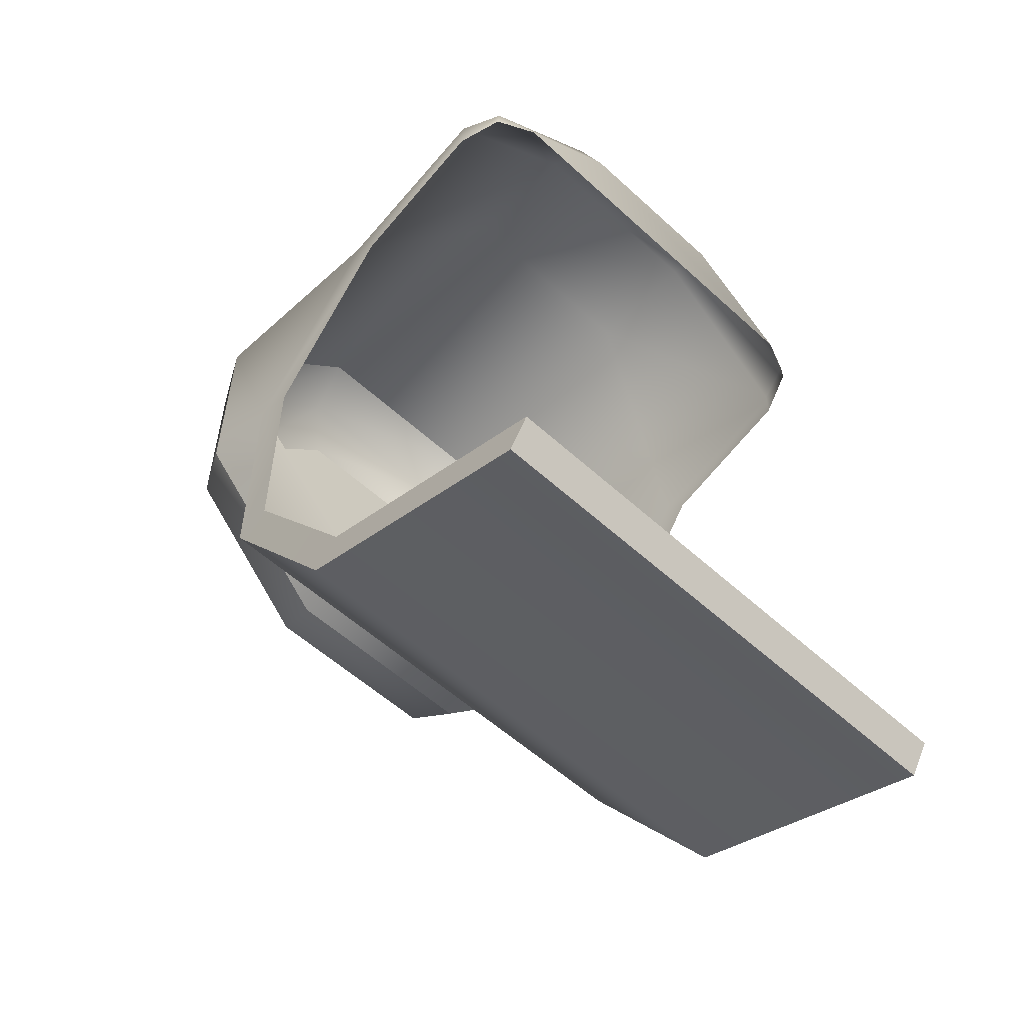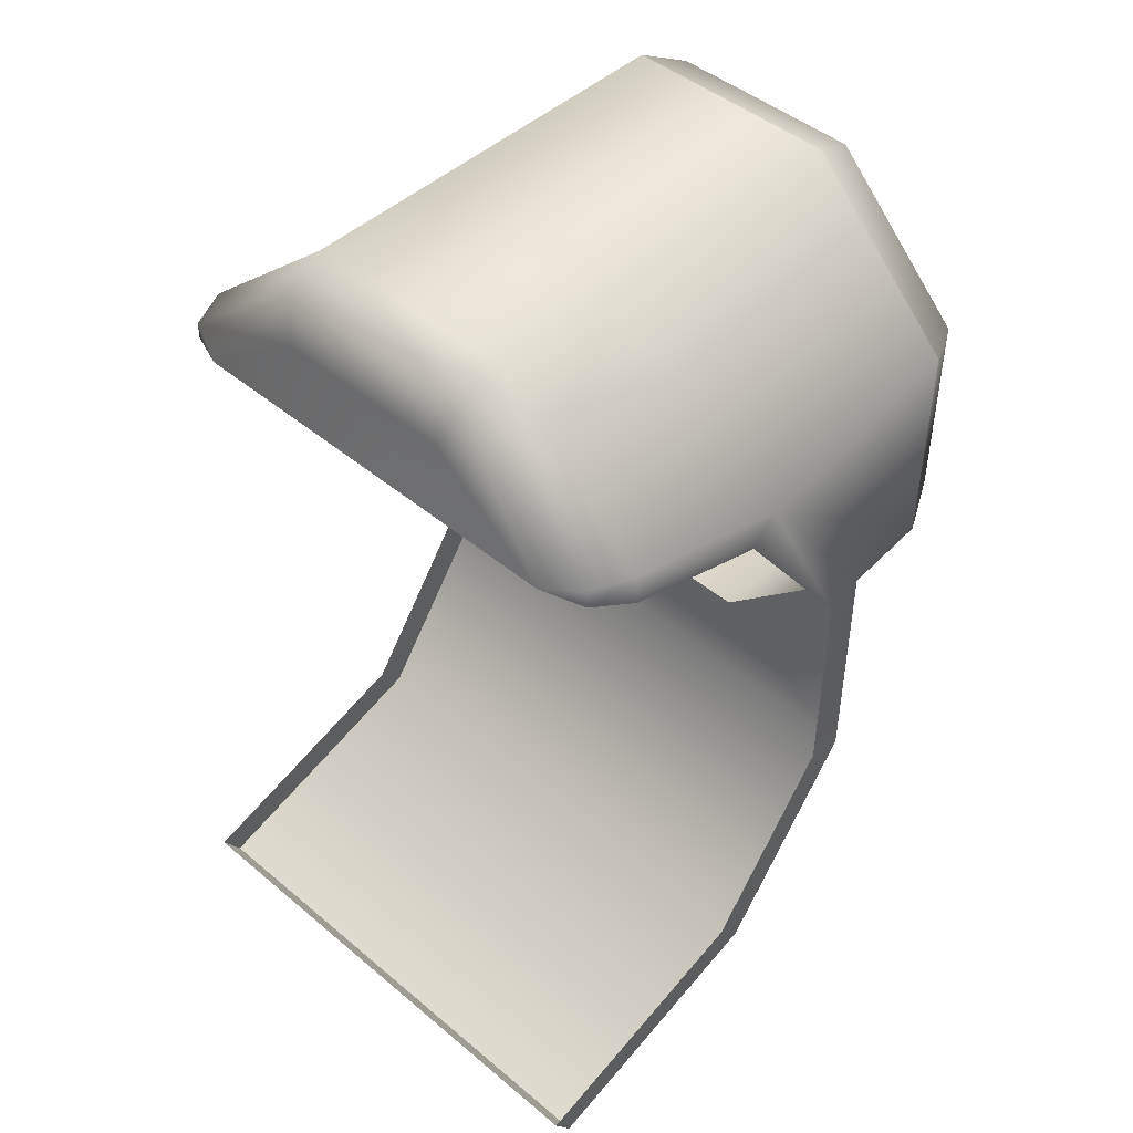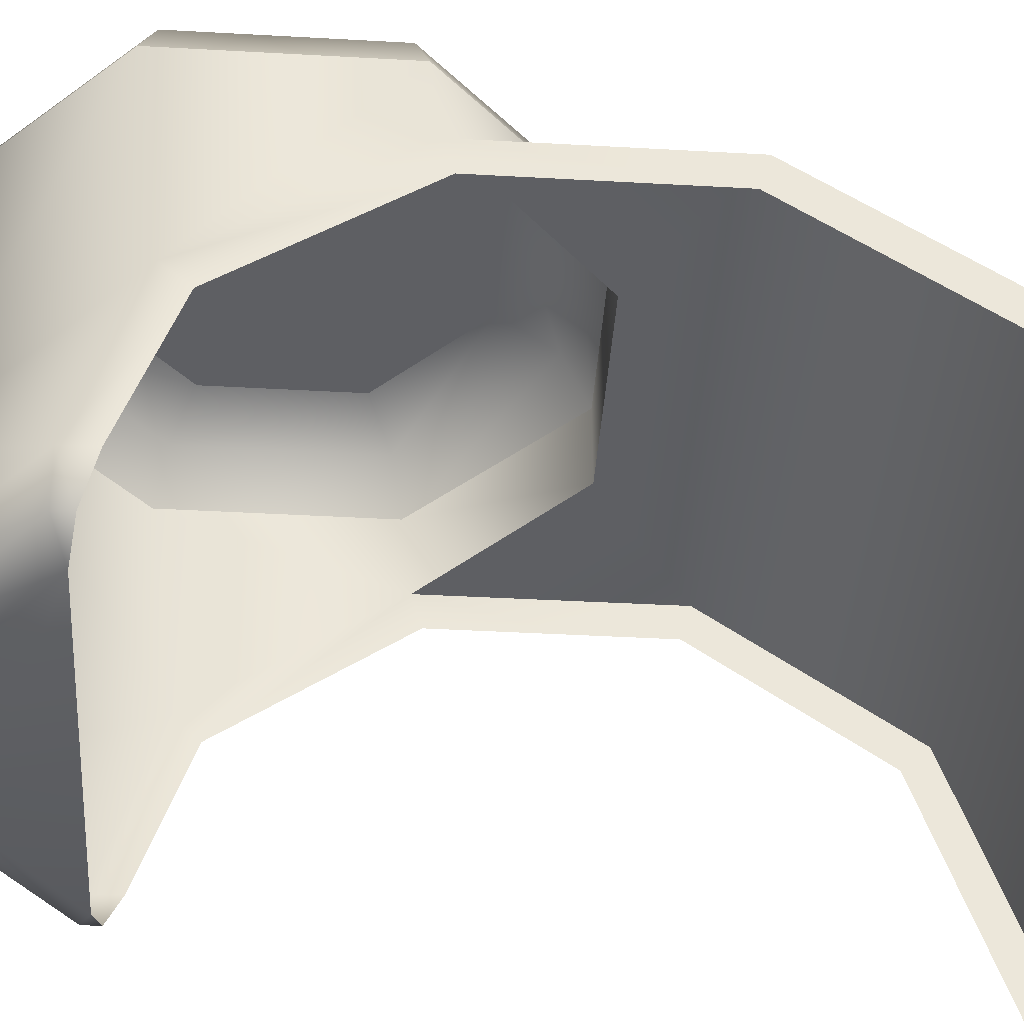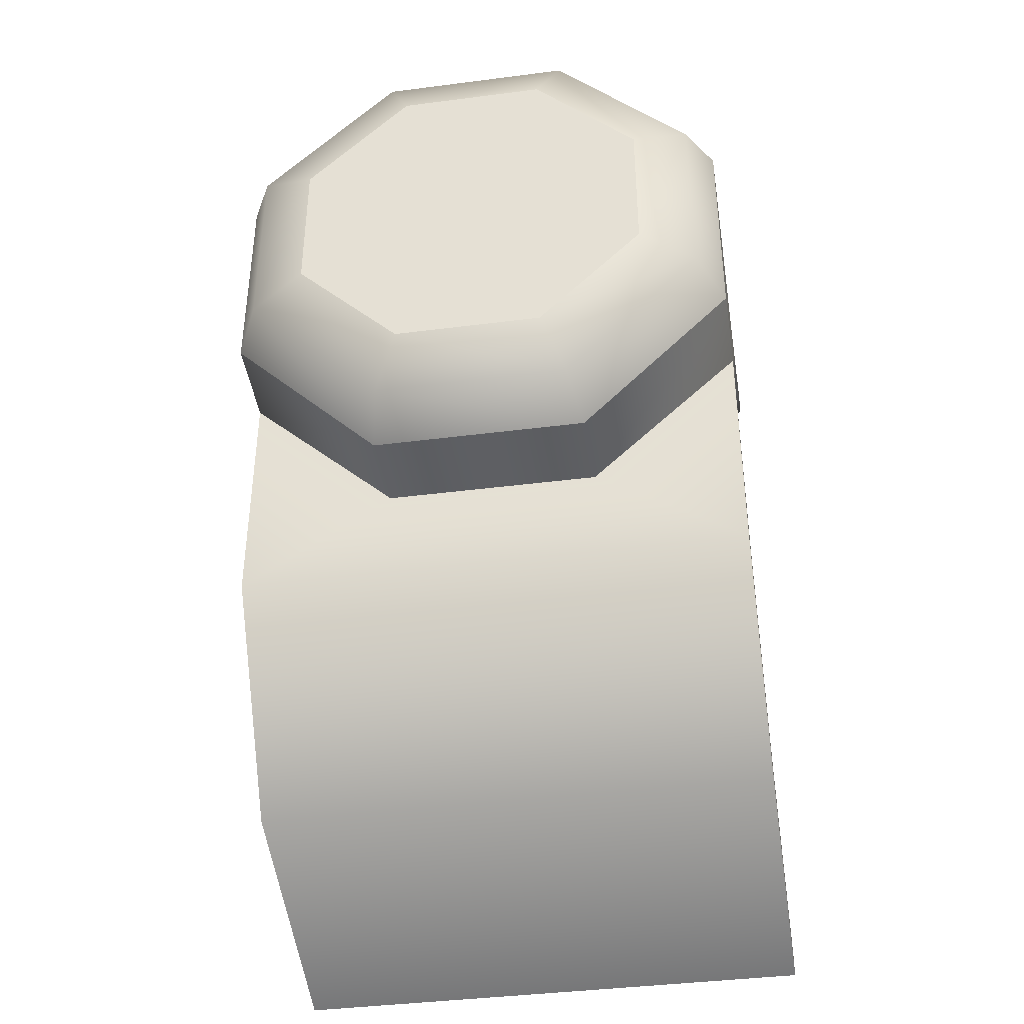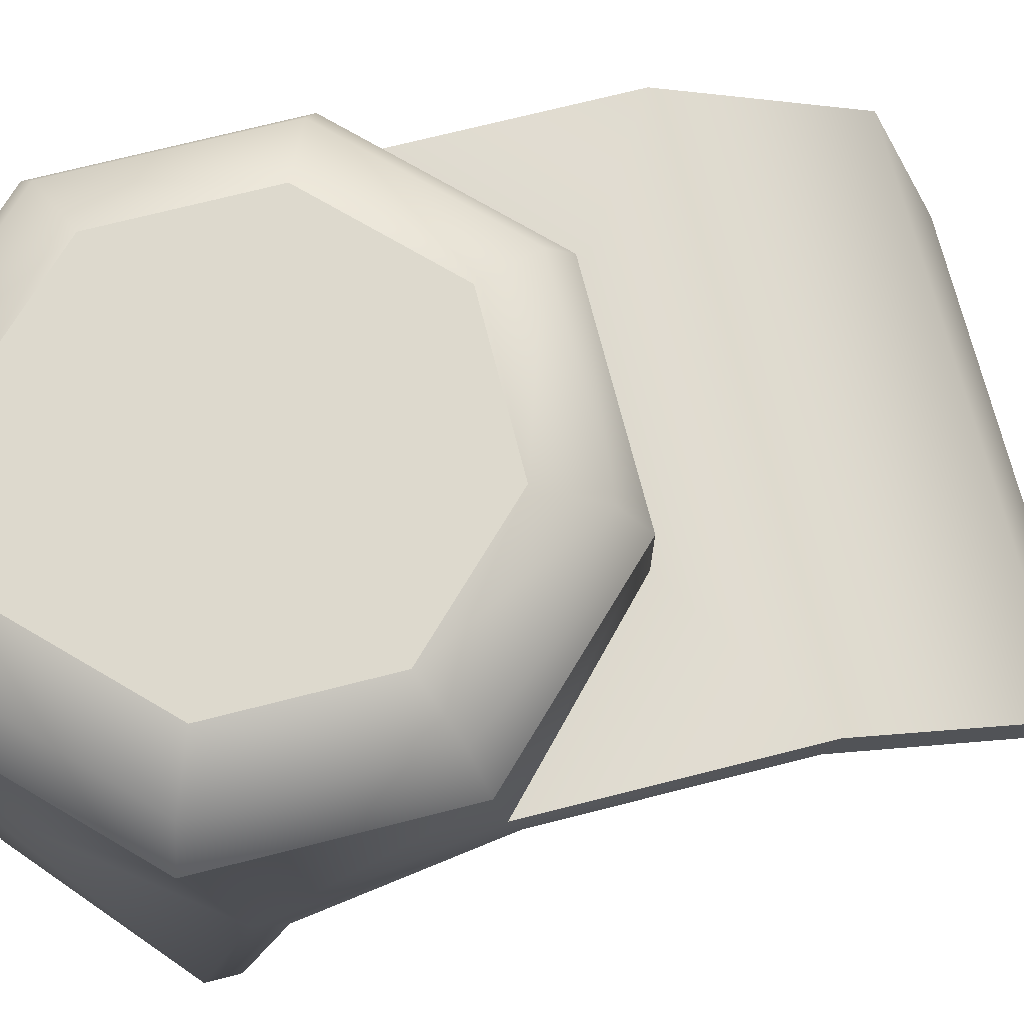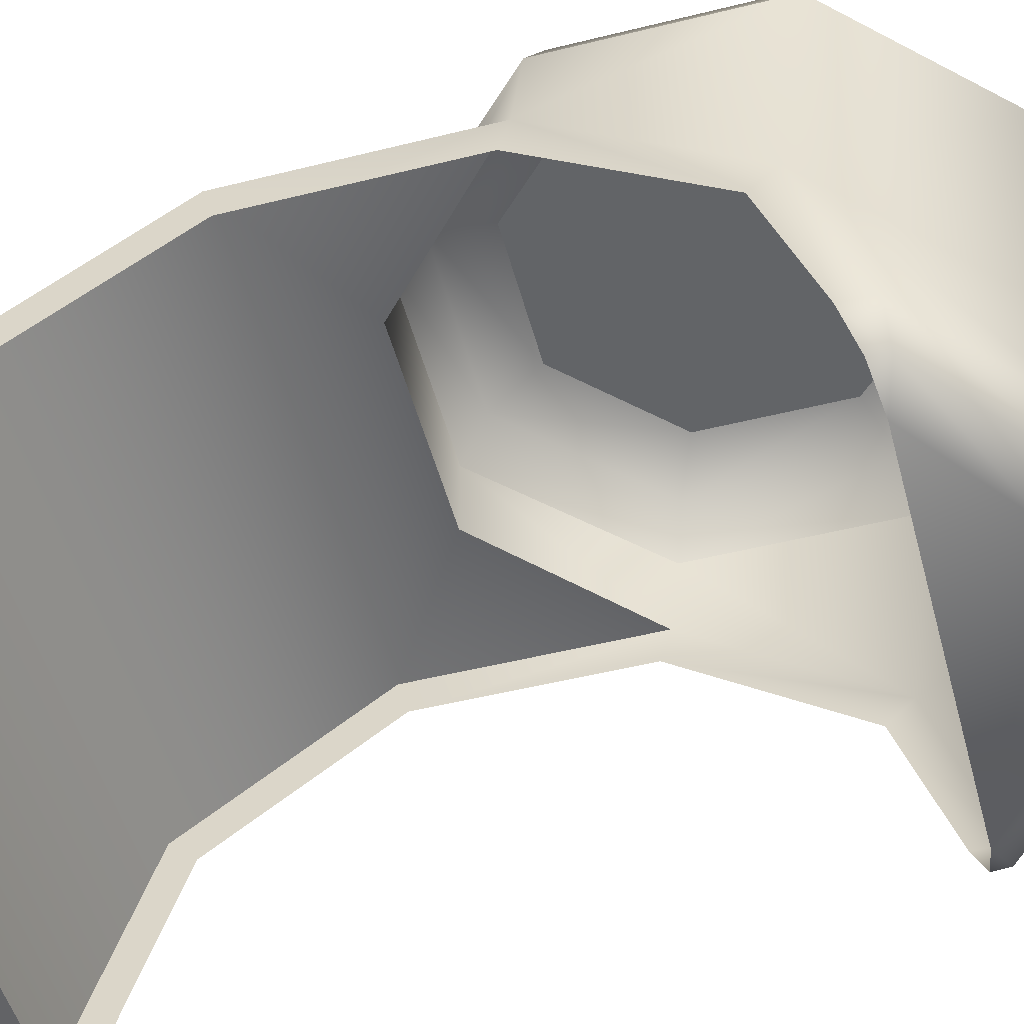
<metadata>
{"format":"obj","ext":"obj","renderer":"f3d","projection":"perspective","resolution":1024,"background":"white","views":[{"elev":-55.4,"azim":-43.9,"up":"+Z"},{"elev":46.2,"azim":43.7,"up":"+Z"},{"elev":-41.3,"azim":86.1,"up":"+Y"},{"elev":-39.8,"azim":-170.9,"up":"+Z"},{"elev":72.0,"azim":75.7,"up":"+Y"},{"elev":-51.1,"azim":-74.9,"up":"+Y"}]}
</metadata>
<code>
o Part9
v 0.01889 0.05106 0.2773
v 0.01889 0.04073 0.2915
v 0.01889 0.04833 0.2765
v 0.01889 0.04073 0.2915
v 0.01889 0.0389 0.2895
v 0.01889 0.04833 0.2765
v -0.01893 0.05106 0.2598
v -0.01892 0.04073 0.2456
v -0.01893 0.04833 0.2605
v -0.01892 0.04073 0.2456
v -0.01892 0.0389 0.2475
v -0.01893 0.04833 0.2605
v 0.01889 0.04073 0.2915
v 0.007821 0.0368 0.305
v 0.01889 0.02788 0.2954
v 0.007821 0.0368 0.305
v 0.007821 0.02788 0.305
v 0.01889 0.02788 0.2954
v 0.006414 0.02364 0.3008
v -0.006459 0.02364 0.3008
v 0.01469 0.02364 0.2945
v -0.006459 0.02364 0.3008
v -0.01473 0.02364 0.2945
v 0.01469 0.02364 0.2945
v 0.0189 0.04073 0.2456
v 0.0189 0.05106 0.2598
v 0.0189 0.0389 0.2475
v 0.0189 0.05106 0.2598
v 0.0189 0.04833 0.2605
v 0.0189 0.0389 0.2475
v -0.01892 0.04073 0.2456
v -0.01892 0.02206 0.2395
v -0.01892 0.0389 0.2475
v -0.01892 0.02206 0.2395
v -0.01892 0.02067 0.2417
v -0.01892 0.0389 0.2475
v 0.0189 0.02206 0.2395
v 0.0189 0.04073 0.2456
v 0.0189 0.02067 0.2417
v 0.0189 0.04073 0.2456
v 0.0189 0.0389 0.2475
v 0.0189 0.02067 0.2417
v 0.0189 0.05106 0.2598
v 0.0189 0.04073 0.2456
v -0.01893 0.05106 0.2598
v 0.0189 0.04073 0.2456
v -0.01892 0.04073 0.2456
v -0.01893 0.05106 0.2598
v 0.0189 0.02206 0.2395
v 0.0189 0.02067 0.2417
v -0.01892 0.02206 0.2395
v 0.0189 0.02067 0.2417
v -0.01892 0.02067 0.2417
v -0.01892 0.02206 0.2395
v 0.0189 0.05106 0.2598
v 0.01889 0.05106 0.2773
v 0.0189 0.04833 0.2605
v 0.01889 0.05106 0.2773
v 0.01889 0.04833 0.2765
v 0.0189 0.04833 0.2605
v 0.0189 0.04073 0.2456
v 0.0189 0.02206 0.2395
v -0.01892 0.04073 0.2456
v 0.0189 0.02206 0.2395
v -0.01892 0.02206 0.2395
v -0.01892 0.04073 0.2456
v -0.01896 0.04073 0.2915
v -0.01896 0.05719 0.2938
v -0.01896 0.05106 0.2773
v -0.01896 0.05719 0.2938
v -0.01896 0.05719 0.278
v -0.01896 0.05106 0.2773
v 0.005368 0.06249 0.2728
v 0.01298 0.06249 0.2805
v 0.007033 0.06094 0.2688
v 0.01298 0.06249 0.2805
v 0.017 0.06094 0.2788
v 0.007033 0.06094 0.2688
v 0.007033 0.06094 0.2688
v 0.017 0.06094 0.2788
v 0.007828 0.05719 0.2669
v 0.017 0.06094 0.2788
v 0.01892 0.05719 0.278
v 0.007828 0.05719 0.2669
v 0.01298 0.06249 0.2805
v 0.01298 0.06249 0.2914
v 0.017 0.06094 0.2788
v 0.01298 0.06249 0.2914
v 0.017 0.06094 0.293
v 0.017 0.06094 0.2788
v 0.017 0.06094 0.2788
v 0.017 0.06094 0.293
v 0.01892 0.05719 0.278
v 0.017 0.06094 0.293
v 0.01892 0.05719 0.2938
v 0.01892 0.05719 0.278
v 0.01298 0.06249 0.2914
v 0.005363 0.06249 0.299
v 0.017 0.06094 0.293
v 0.005363 0.06249 0.299
v 0.007027 0.06094 0.3031
v 0.017 0.06094 0.293
v 0.017 0.06094 0.293
v 0.007027 0.06094 0.3031
v 0.01892 0.05719 0.2938
v 0.007027 0.06094 0.3031
v 0.007821 0.05719 0.305
v 0.01892 0.05719 0.2938
v 0.005363 0.06249 0.299
v -0.005407 0.06249 0.299
v 0.007027 0.06094 0.3031
v -0.005407 0.06249 0.299
v -0.007072 0.06094 0.3031
v 0.007027 0.06094 0.3031
v 0.007027 0.06094 0.3031
v -0.007072 0.06094 0.3031
v 0.007821 0.05719 0.305
v -0.007072 0.06094 0.3031
v -0.007867 0.05719 0.305
v 0.007821 0.05719 0.305
v -0.005407 0.06249 0.299
v -0.01302 0.06249 0.2914
v -0.007072 0.06094 0.3031
v -0.01302 0.06249 0.2914
v -0.01704 0.06094 0.293
v -0.007072 0.06094 0.3031
v -0.007072 0.06094 0.3031
v -0.01704 0.06094 0.293
v -0.007867 0.05719 0.305
v -0.01704 0.06094 0.293
v -0.01896 0.05719 0.2938
v -0.007867 0.05719 0.305
v -0.01302 0.06249 0.2914
v -0.01302 0.06249 0.2805
v -0.01704 0.06094 0.293
v -0.01302 0.06249 0.2805
v -0.01704 0.06094 0.2788
v -0.01704 0.06094 0.293
v -0.01704 0.06094 0.293
v -0.01704 0.06094 0.2788
v -0.01896 0.05719 0.2938
v -0.01704 0.06094 0.2788
v -0.01896 0.05719 0.278
v -0.01896 0.05719 0.2938
v -0.01302 0.06249 0.2805
v -0.005403 0.06249 0.2728
v -0.01704 0.06094 0.2788
v -0.005403 0.06249 0.2728
v -0.007066 0.06094 0.2688
v -0.01704 0.06094 0.2788
v -0.01704 0.06094 0.2788
v -0.007066 0.06094 0.2688
v -0.01896 0.05719 0.278
v -0.007066 0.06094 0.2688
v -0.007861 0.05719 0.2669
v -0.01896 0.05719 0.278
v -0.005403 0.06249 0.2728
v 0.005368 0.06249 0.2728
v -0.007066 0.06094 0.2688
v 0.005368 0.06249 0.2728
v 0.007033 0.06094 0.2688
v -0.007066 0.06094 0.2688
v -0.007066 0.06094 0.2688
v 0.007033 0.06094 0.2688
v -0.007861 0.05719 0.2669
v 0.007033 0.06094 0.2688
v 0.007828 0.05719 0.2669
v -0.007861 0.05719 0.2669
v 0.007821 0.0368 0.305
v 0.007821 0.05719 0.305
v -0.007867 0.0368 0.305
v 0.007821 0.05719 0.305
v -0.007867 0.05719 0.305
v -0.007867 0.0368 0.305
v -0.007867 0.0368 0.305
v -0.007867 0.05719 0.305
v -0.01896 0.04073 0.2915
v -0.007867 0.05719 0.305
v -0.01896 0.05719 0.2938
v -0.01896 0.04073 0.2915
v 0.01889 0.04073 0.2915
v 0.01889 0.02788 0.2954
v 0.01889 0.0389 0.2895
v 0.01889 0.02788 0.2954
v 0.01889 0.02788 0.2931
v 0.01889 0.0389 0.2895
v 0.01766 0.02488 0.2941
v 0.01754 0.02488 0.2954
v 0.01469 0.02364 0.2945
v -0.01896 0.05106 0.2773
v -0.01896 0.05719 0.278
v -0.007861 0.05106 0.2669
v -0.01896 0.05719 0.278
v -0.007861 0.05719 0.2669
v -0.007861 0.05106 0.2669
v -0.005407 0.06249 0.299
v 0.005363 0.06249 0.299
v 0.01298 0.06249 0.2914
v -0.01302 0.06249 0.2914
v -0.005407 0.06249 0.299
v 0.01298 0.06249 0.2914
v -0.01302 0.06249 0.2914
v 0.01298 0.06249 0.2914
v 0.01298 0.06249 0.2805
v -0.01302 0.06249 0.2805
v -0.01302 0.06249 0.2914
v 0.01298 0.06249 0.2805
v 0.005368 0.06249 0.2728
v -0.01302 0.06249 0.2805
v 0.01298 0.06249 0.2805
v 0.005368 0.06249 0.2728
v -0.005403 0.06249 0.2728
v -0.01302 0.06249 0.2805
v -0.01896 0.04073 0.2915
v -0.01896 0.05106 0.2773
v -0.01893 0.0389 0.2895
v -0.01896 0.05106 0.2773
v -0.01893 0.04833 0.2765
v -0.01893 0.0389 0.2895
v -0.01896 0.05106 0.2773
v -0.01893 0.04833 0.267
v -0.01893 0.04833 0.2765
v -0.007867 0.0368 0.305
v -0.01896 0.04073 0.2915
v -0.007867 0.02788 0.305
v -0.01896 0.04073 0.2915
v -0.01894 0.02777 0.2954
v -0.007867 0.02788 0.305
v 0.0189 0.05106 0.2598
v 0.007828 0.05106 0.2669
v 0.01889 0.05106 0.2773
v -0.01893 0.05106 0.2598
v -0.01896 0.05106 0.2773
v -0.007861 0.05106 0.2669
v 0.0189 0.05106 0.2598
v -0.007861 0.05106 0.2669
v 0.007828 0.05106 0.2669
v 0.0189 0.05106 0.2598
v -0.01893 0.05106 0.2598
v -0.007861 0.05106 0.2669
v -0.01896 0.05106 0.2773
v -0.01893 0.05106 0.2598
v -0.01893 0.04833 0.267
v -0.01893 0.05106 0.2598
v -0.01893 0.04833 0.2605
v -0.01893 0.04833 0.267
v 0.007828 0.05106 0.2669
v 0.007828 0.05719 0.2669
v 0.01889 0.05106 0.2773
v 0.007828 0.05719 0.2669
v 0.01892 0.05719 0.278
v 0.01889 0.05106 0.2773
v -0.007861 0.05106 0.2669
v -0.007861 0.05719 0.2669
v 0.007828 0.05106 0.2669
v -0.007861 0.05719 0.2669
v 0.007828 0.05719 0.2669
v 0.007828 0.05106 0.2669
v 0.01889 0.04073 0.2915
v 0.01892 0.05719 0.2938
v 0.007821 0.0368 0.305
v 0.01892 0.05719 0.2938
v 0.007821 0.05719 0.305
v 0.007821 0.0368 0.305
v 0.01889 0.05106 0.2773
v 0.01892 0.05719 0.278
v 0.01889 0.04073 0.2915
v 0.01892 0.05719 0.278
v 0.01892 0.05719 0.2938
v 0.01889 0.04073 0.2915
v 0.007821 0.0368 0.305
v -0.007867 0.0368 0.305
v 0.007821 0.02788 0.305
v -0.007867 0.0368 0.305
v -0.007867 0.02788 0.305
v 0.007821 0.02788 0.305
v -0.01894 0.02777 0.2954
v -0.01896 0.04073 0.2915
v -0.01894 0.02788 0.2931
v -0.01896 0.04073 0.2915
v -0.01893 0.0389 0.2895
v -0.01894 0.02788 0.2931
v 0.01889 0.02788 0.2931
v 0.01889 0.02788 0.2954
v 0.01766 0.02488 0.2941
v 0.01889 0.02788 0.2954
v 0.01754 0.02488 0.2954
v 0.01766 0.02488 0.2941
v -0.0177 0.02488 0.2941
v -0.01759 0.02485 0.2954
v -0.01894 0.02788 0.2931
v -0.01759 0.02485 0.2954
v -0.01894 0.02777 0.2954
v -0.01894 0.02788 0.2931
v 0.006414 0.02364 0.3008
v 0.01469 0.02364 0.2945
v 0.00738 0.02488 0.3037
v 0.01469 0.02364 0.2945
v 0.01754 0.02488 0.2954
v 0.00738 0.02488 0.3037
v 0.00738 0.02488 0.3037
v 0.01754 0.02488 0.2954
v 0.007821 0.02788 0.305
v 0.01754 0.02488 0.2954
v 0.01889 0.02788 0.2954
v 0.007821 0.02788 0.305
v 0.007821 0.02788 0.305
v -0.007867 0.02788 0.305
v 0.00738 0.02488 0.3037
v -0.007867 0.02788 0.305
v -0.007425 0.02488 0.3037
v 0.00738 0.02488 0.3037
v 0.00738 0.02488 0.3037
v -0.007425 0.02488 0.3037
v 0.006414 0.02364 0.3008
v -0.007425 0.02488 0.3037
v -0.006459 0.02364 0.3008
v 0.006414 0.02364 0.3008
v -0.01473 0.02364 0.2945
v -0.006459 0.02364 0.3008
v -0.01759 0.02485 0.2954
v -0.006459 0.02364 0.3008
v -0.007425 0.02488 0.3037
v -0.01759 0.02485 0.2954
v -0.01759 0.02485 0.2954
v -0.007425 0.02488 0.3037
v -0.01894 0.02777 0.2954
v -0.007425 0.02488 0.3037
v -0.007867 0.02788 0.305
v -0.01894 0.02777 0.2954
v -0.01473 0.02364 0.2945
v -0.01759 0.02485 0.2954
v -0.0177 0.02488 0.2941
f 1 2 3
f 4 5 6
f 7 8 9
f 10 11 12
f 13 14 15
f 16 17 18
f 19 20 21
f 22 23 24
f 25 26 27
f 28 29 30
f 31 32 33
f 34 35 36
f 37 38 39
f 40 41 42
f 43 44 45
f 46 47 48
f 49 50 51
f 52 53 54
f 55 56 57
f 58 59 60
f 61 62 63
f 64 65 66
f 67 68 69
f 70 71 72
f 73 74 75
f 76 77 78
f 79 80 81
f 82 83 84
f 85 86 87
f 88 89 90
f 91 92 93
f 94 95 96
f 97 98 99
f 100 101 102
f 103 104 105
f 106 107 108
f 109 110 111
f 112 113 114
f 115 116 117
f 118 119 120
f 121 122 123
f 124 125 126
f 127 128 129
f 130 131 132
f 133 134 135
f 136 137 138
f 139 140 141
f 142 143 144
f 145 146 147
f 148 149 150
f 151 152 153
f 154 155 156
f 157 158 159
f 160 161 162
f 163 164 165
f 166 167 168
f 169 170 171
f 172 173 174
f 175 176 177
f 178 179 180
f 181 182 183
f 184 185 186
f 187 188 189
f 190 191 192
f 193 194 195
f 196 197 198
f 199 200 201
f 202 203 204
f 205 206 207
f 208 209 210
f 211 212 213
f 214 215 216
f 217 218 219
f 220 221 222
f 223 224 225
f 226 227 228
f 229 230 231
f 232 233 234
f 235 236 237
f 238 239 240
f 241 242 243
f 244 245 246
f 247 248 249
f 250 251 252
f 253 254 255
f 256 257 258
f 259 260 261
f 262 263 264
f 265 266 267
f 268 269 270
f 271 272 273
f 274 275 276
f 277 278 279
f 280 281 282
f 283 284 285
f 286 287 288
f 289 290 291
f 292 293 294
f 295 296 297
f 298 299 300
f 301 302 303
f 304 305 306
f 307 308 309
f 310 311 312
f 313 314 315
f 316 317 318
f 319 320 321
f 322 323 324
f 325 326 327
f 328 329 330
f 331 332 333

</code>
